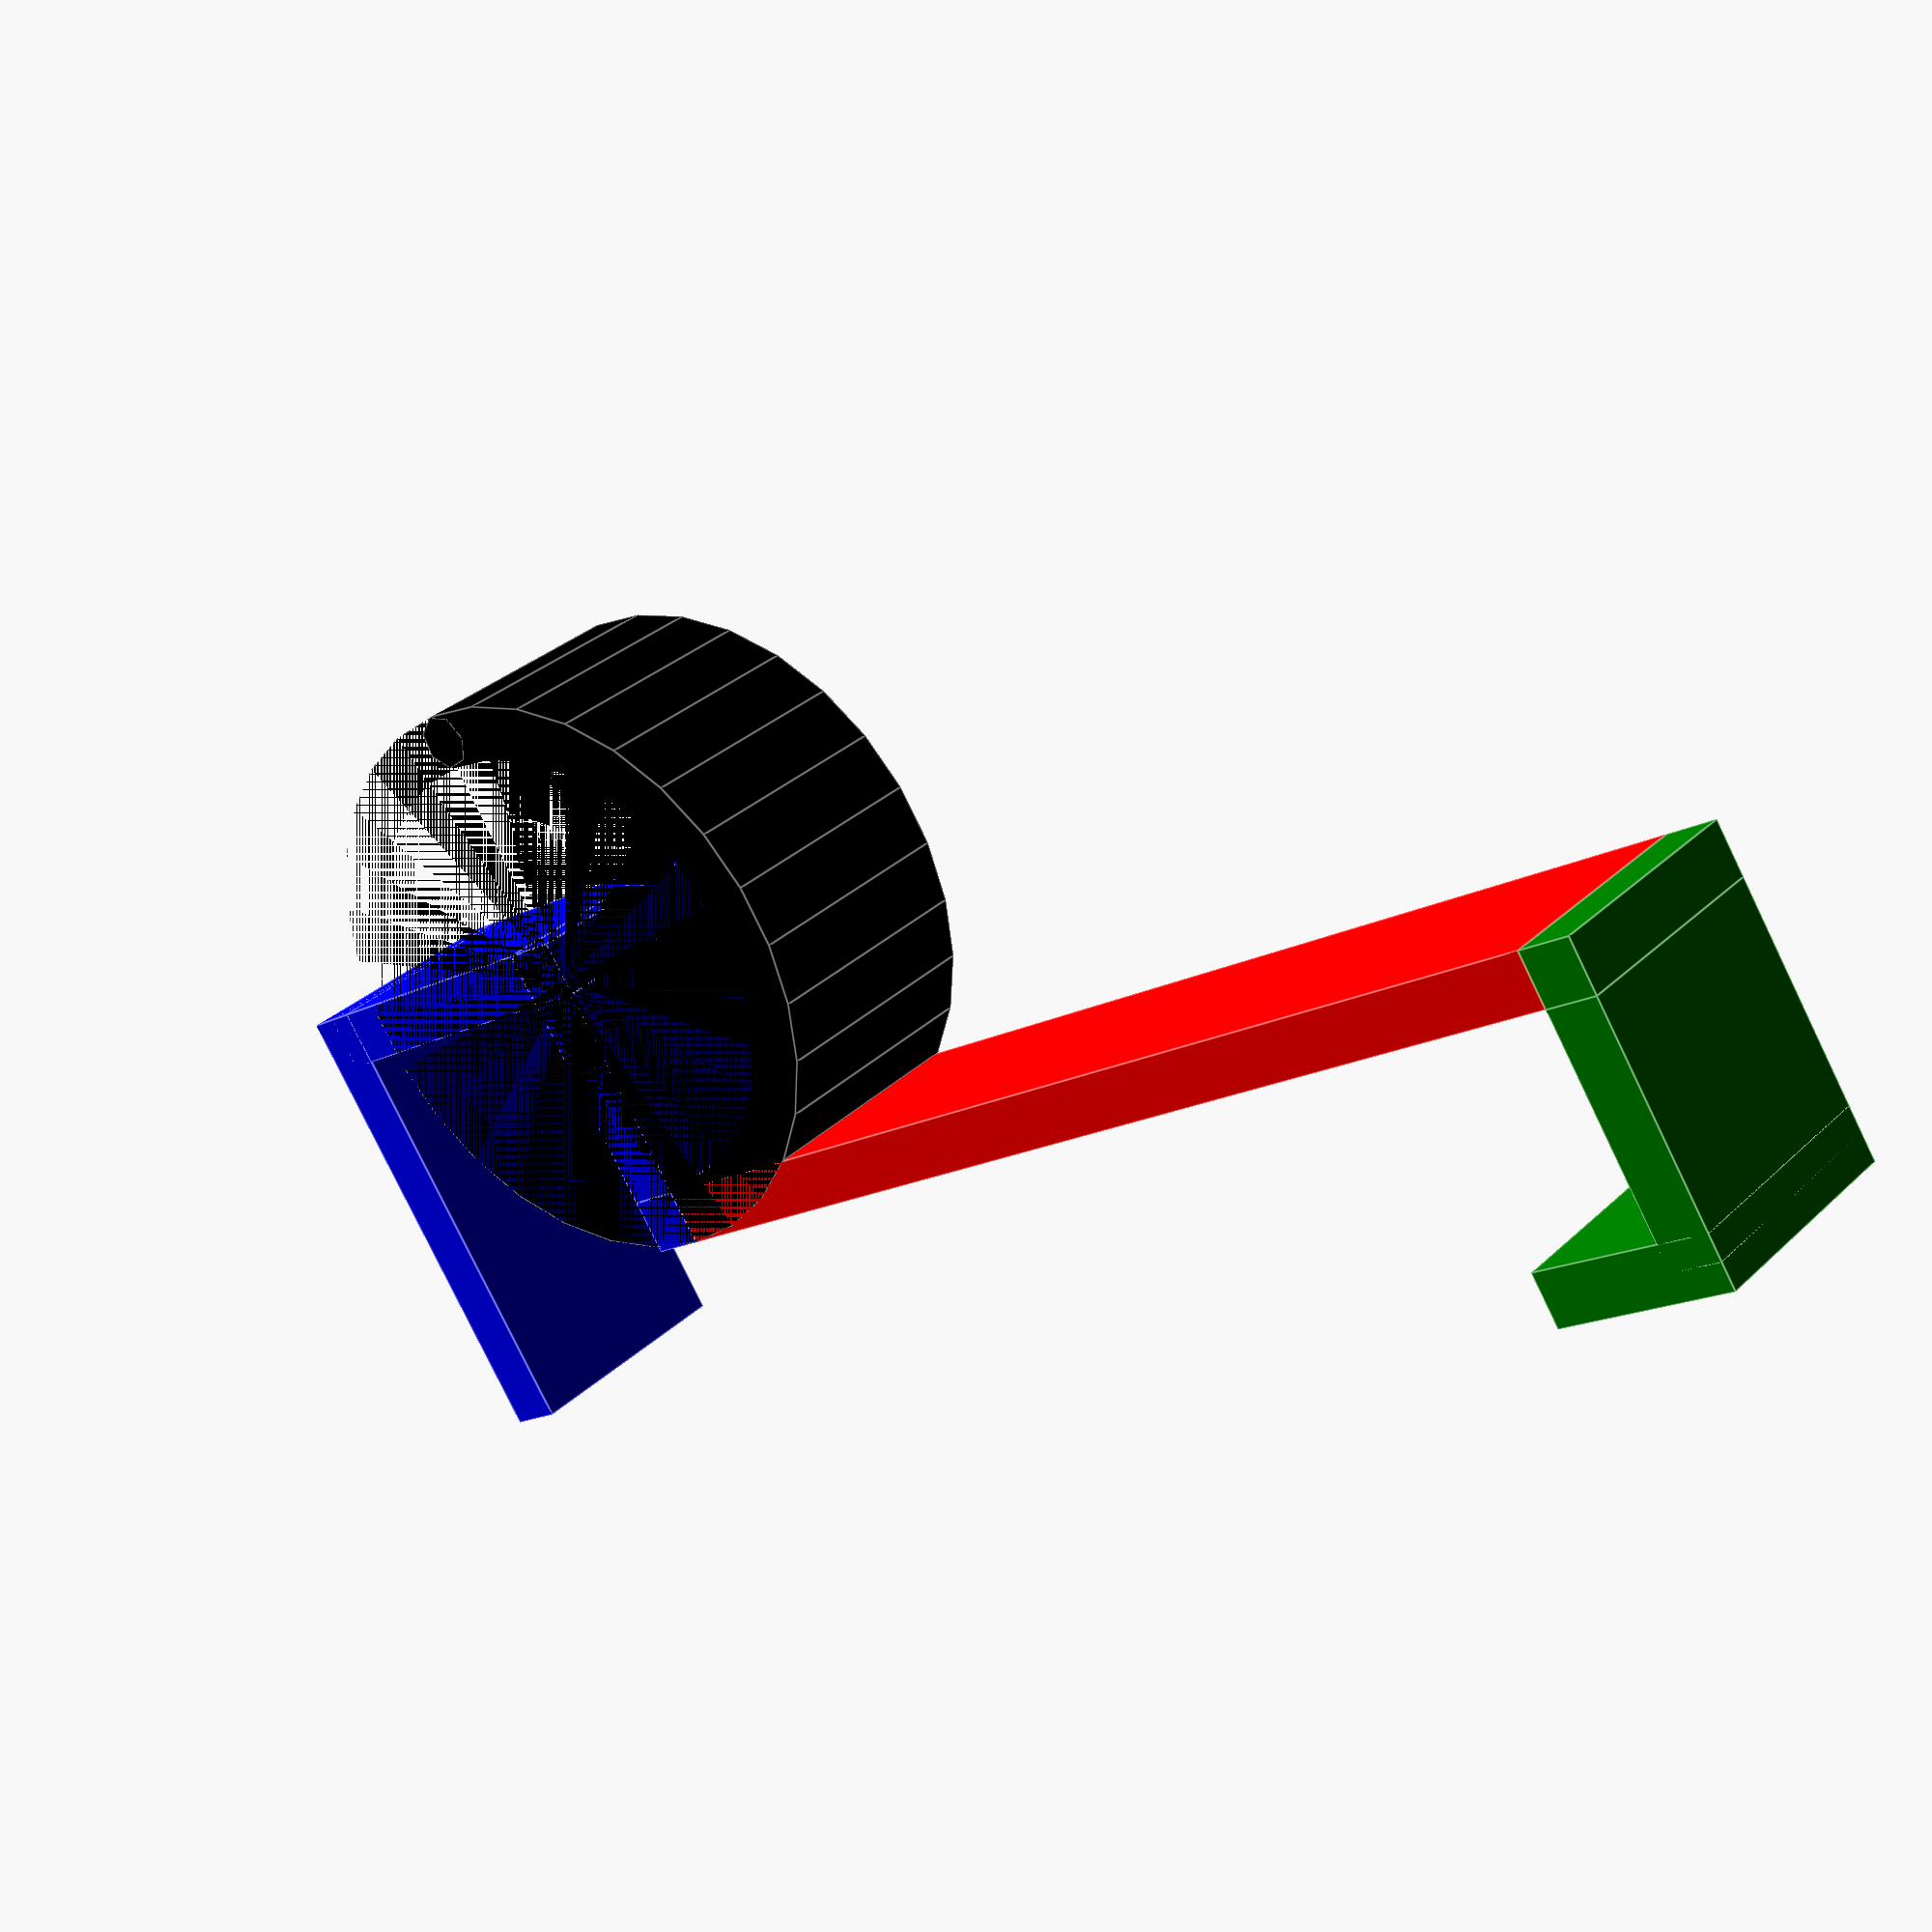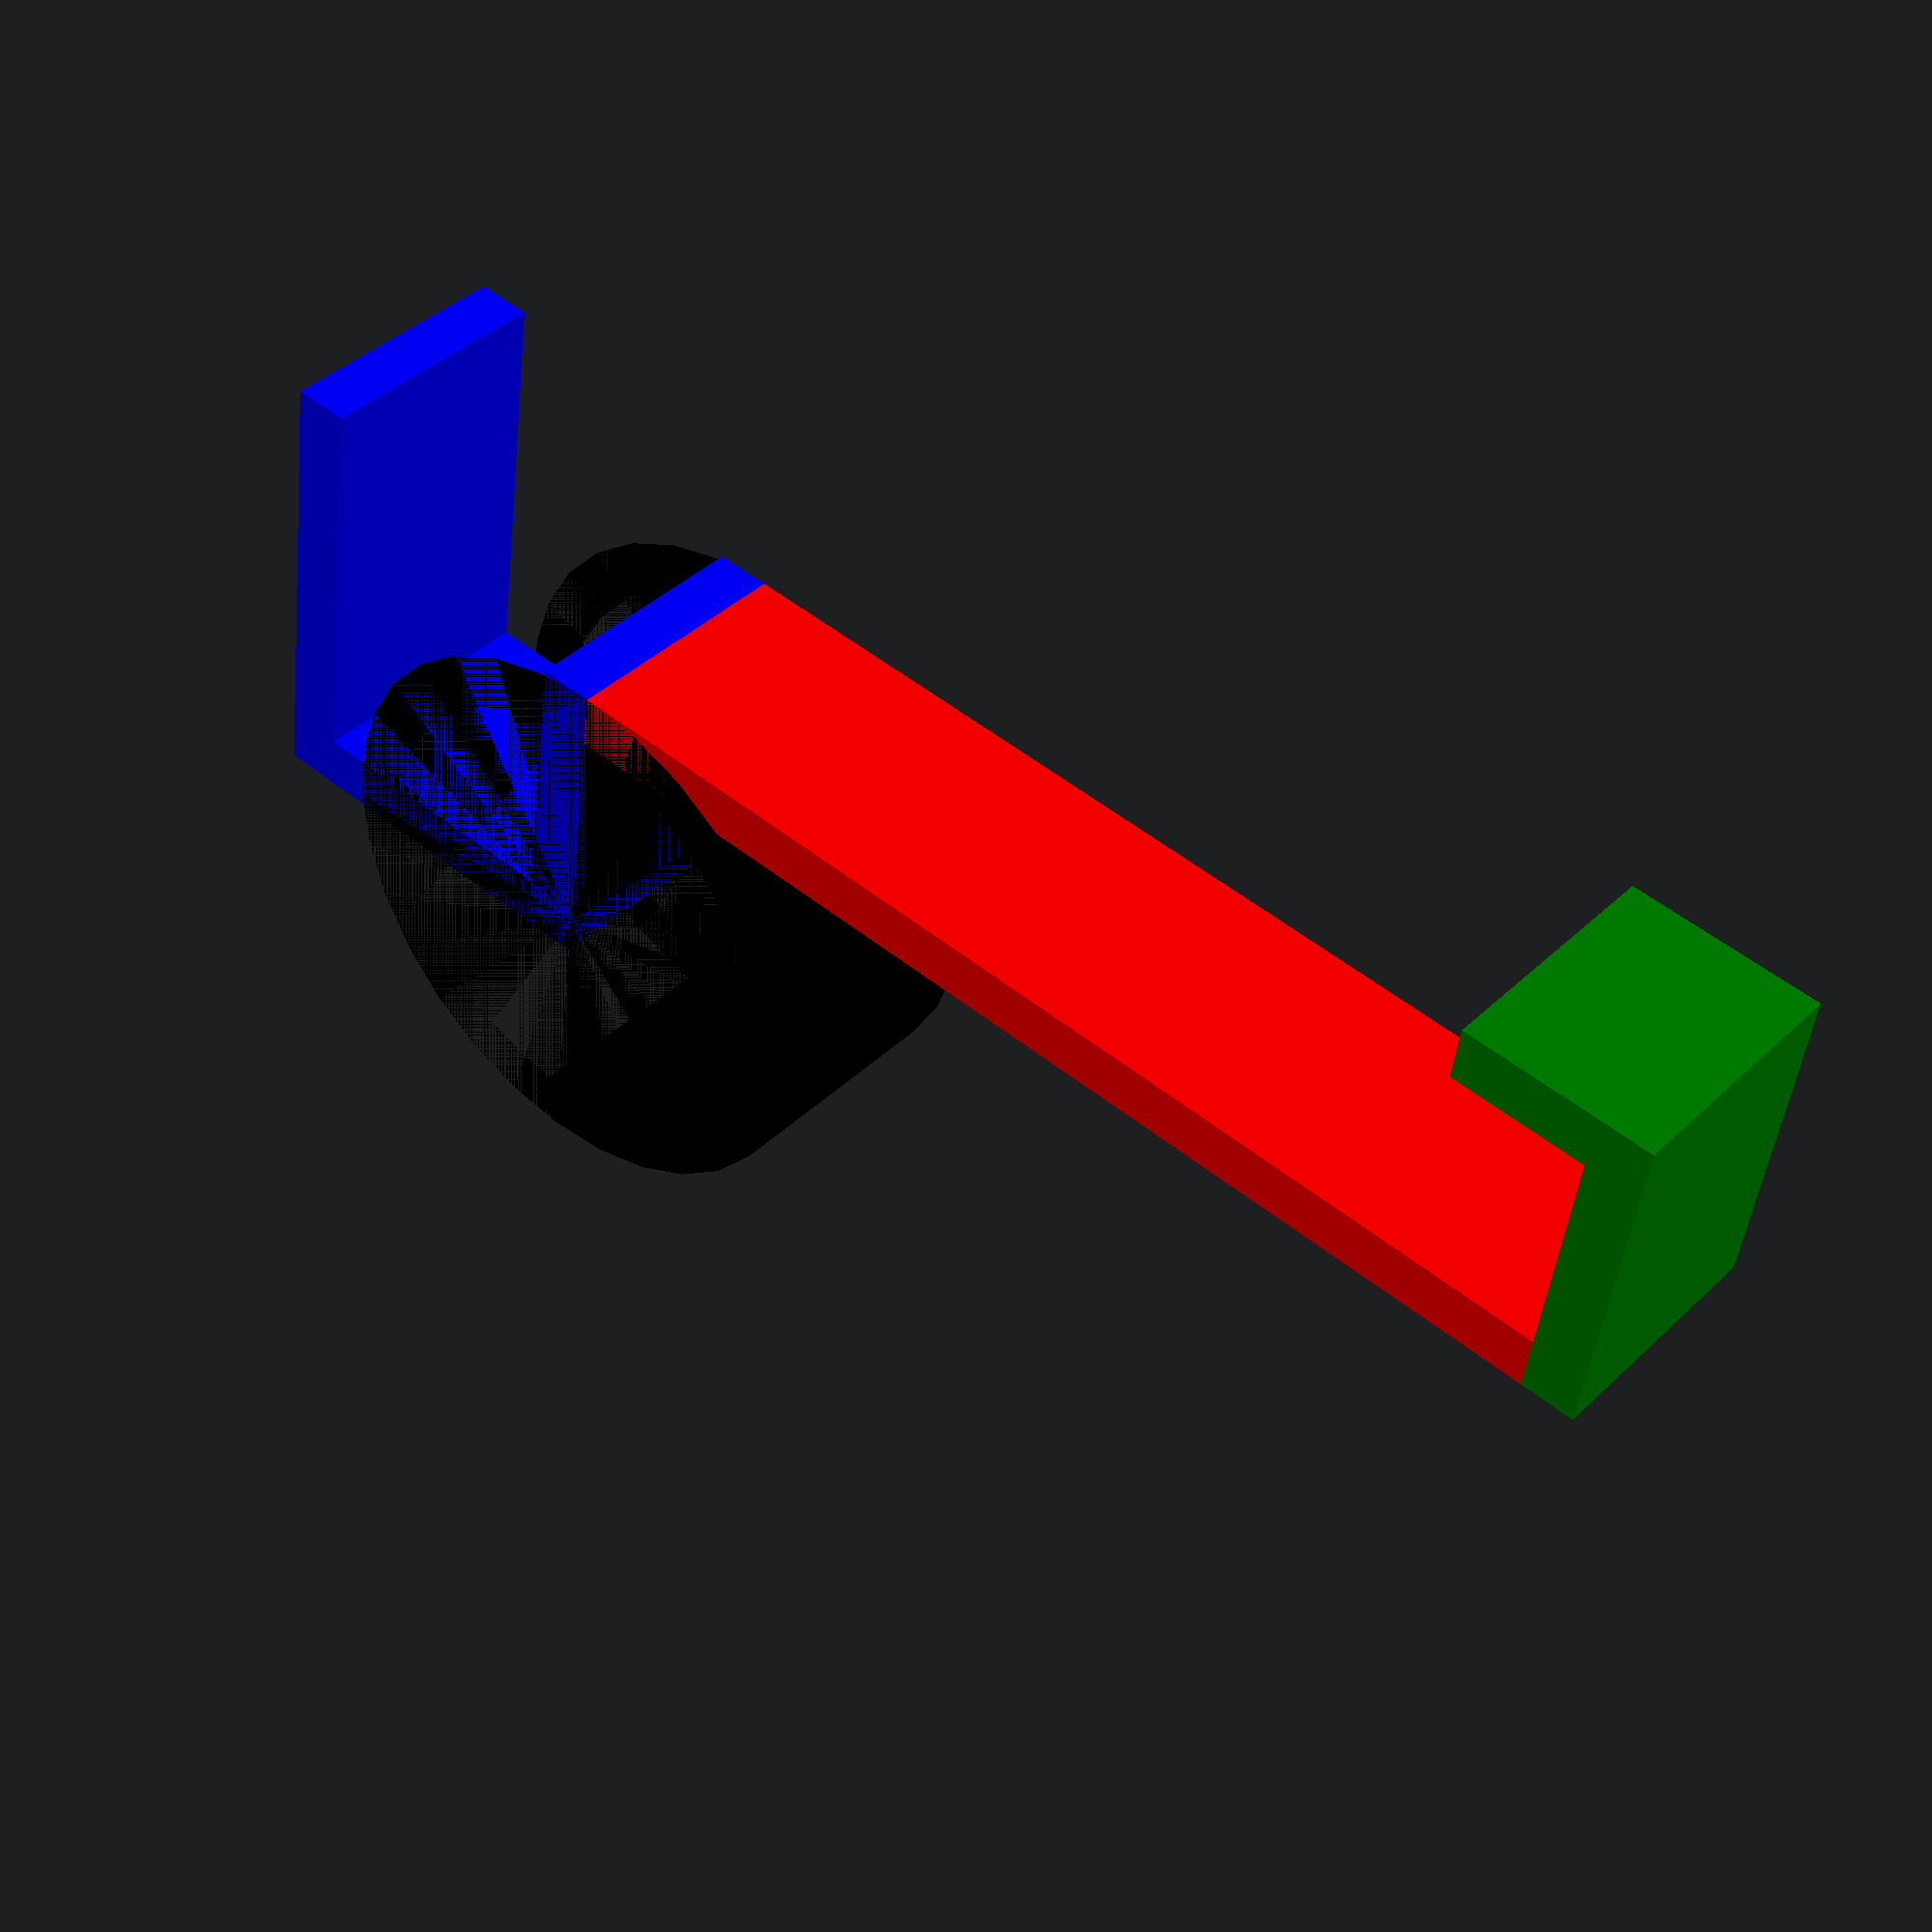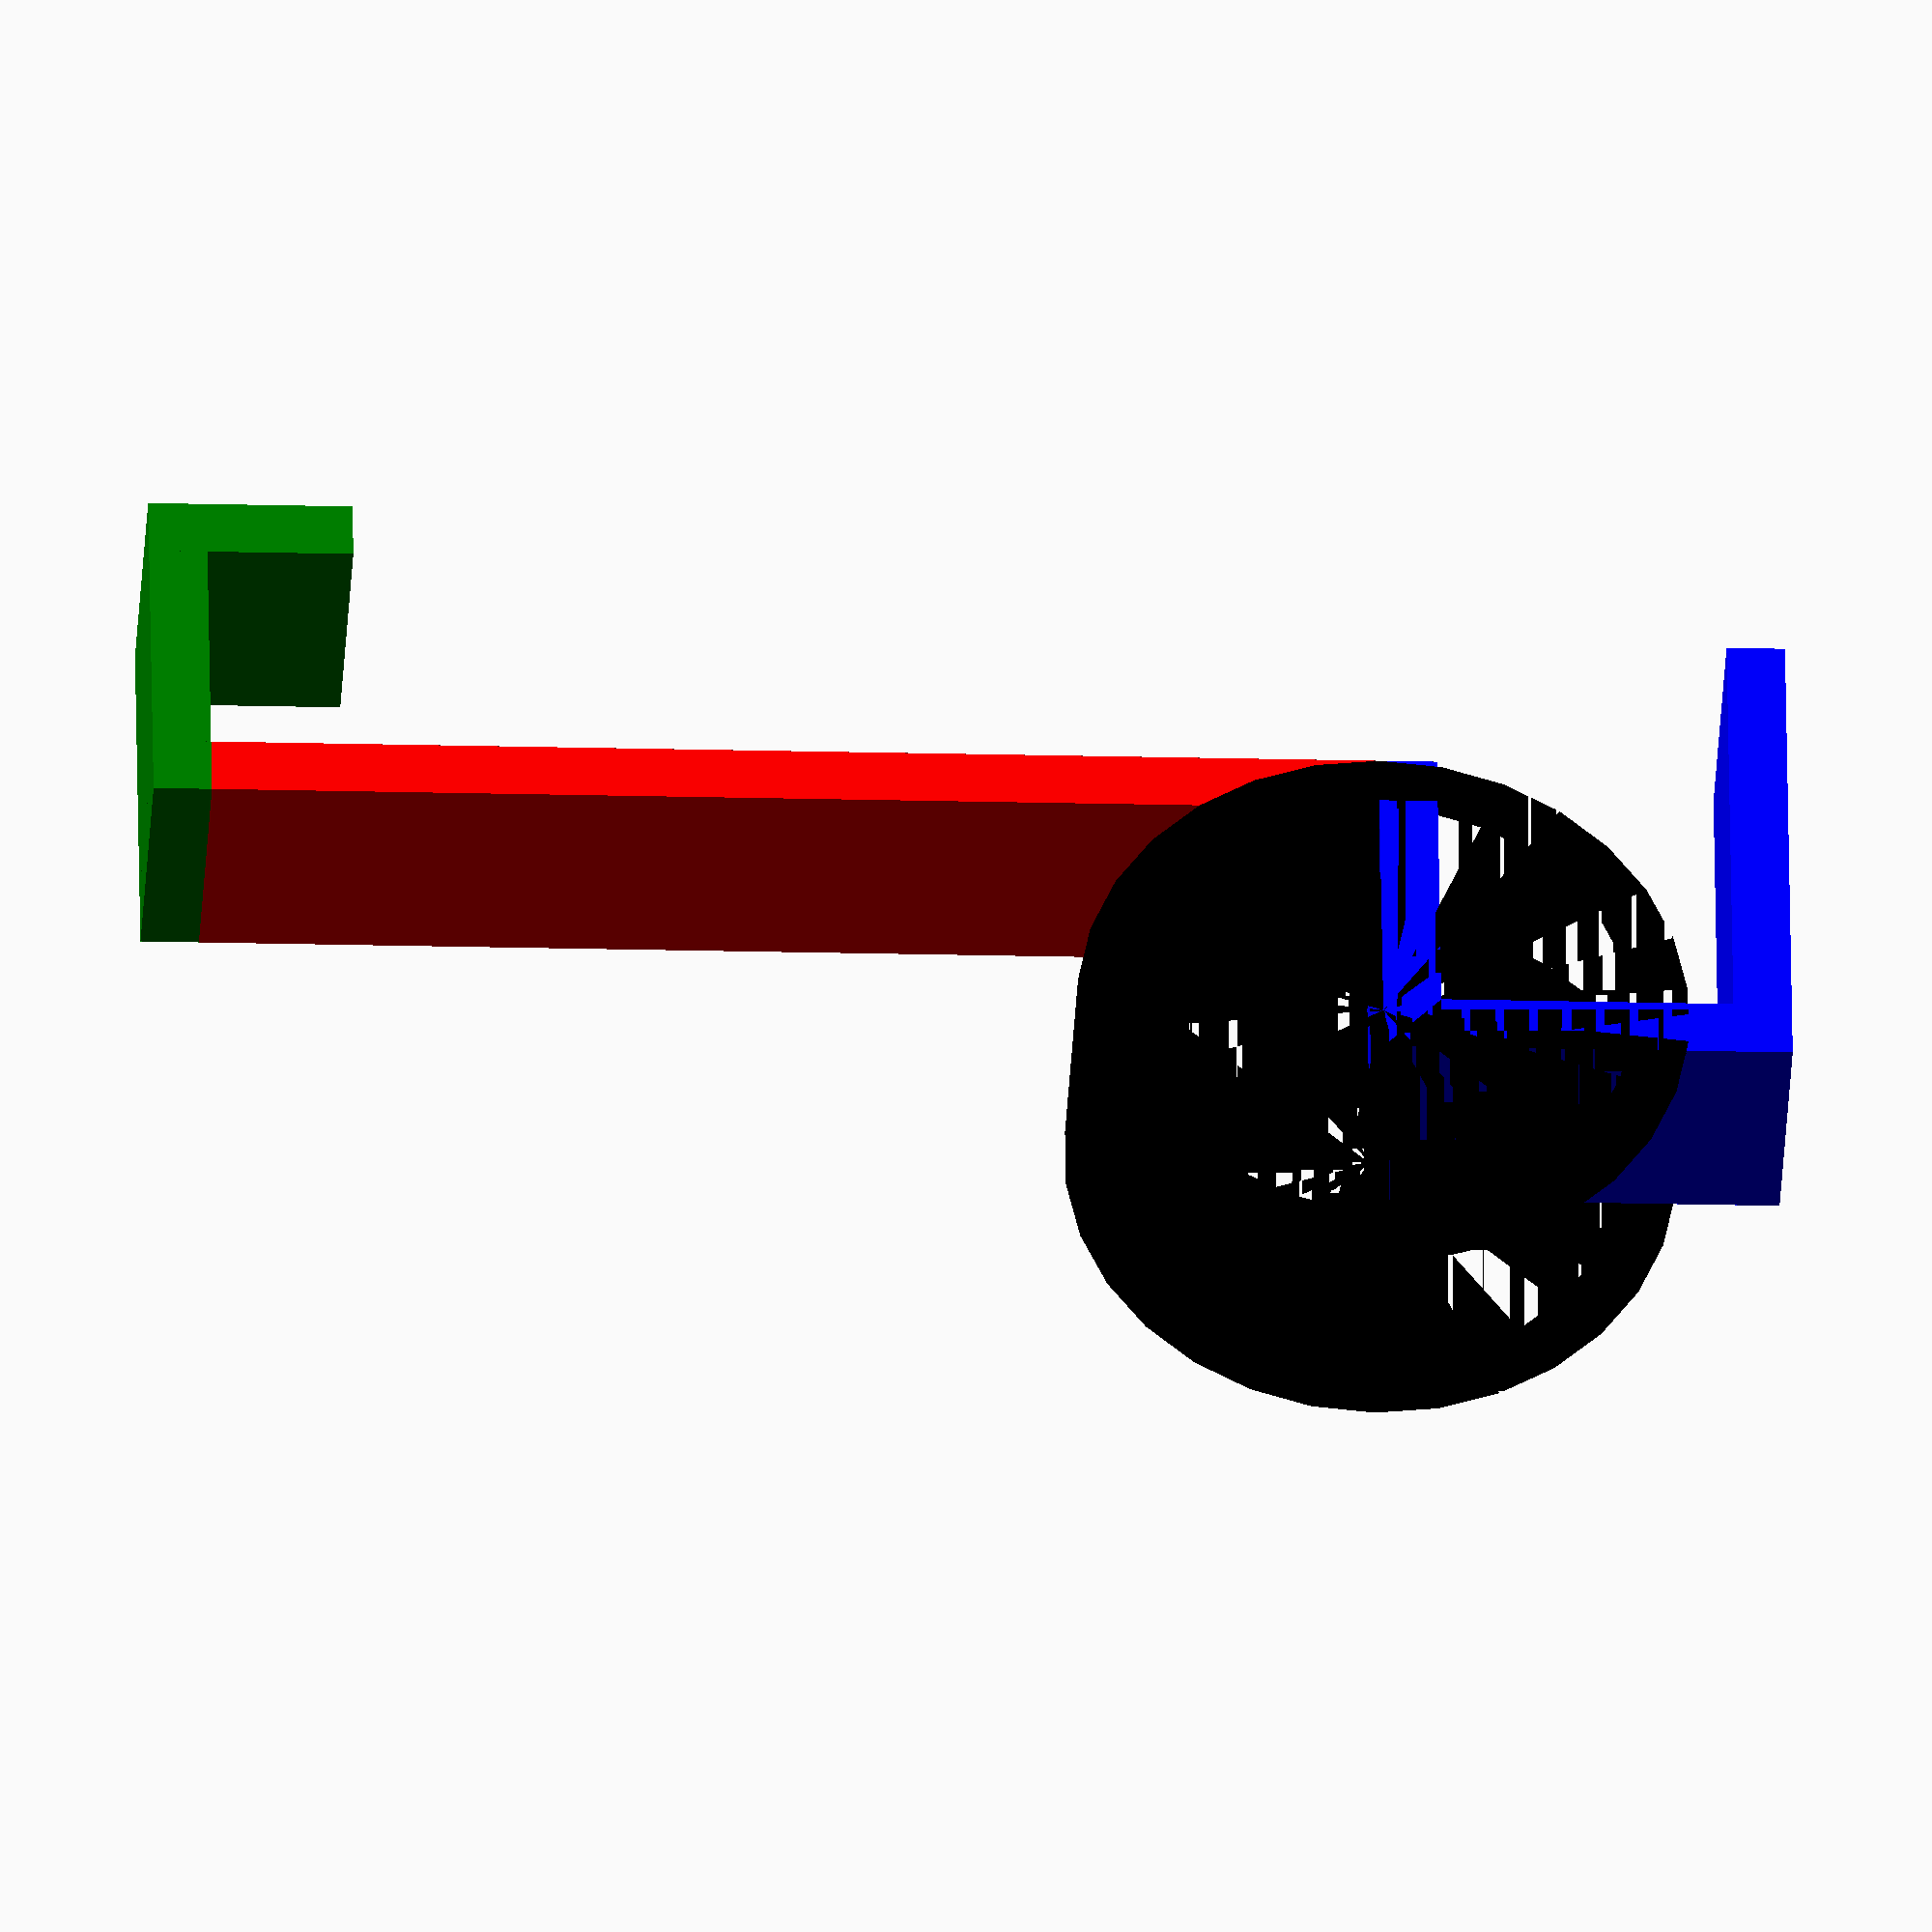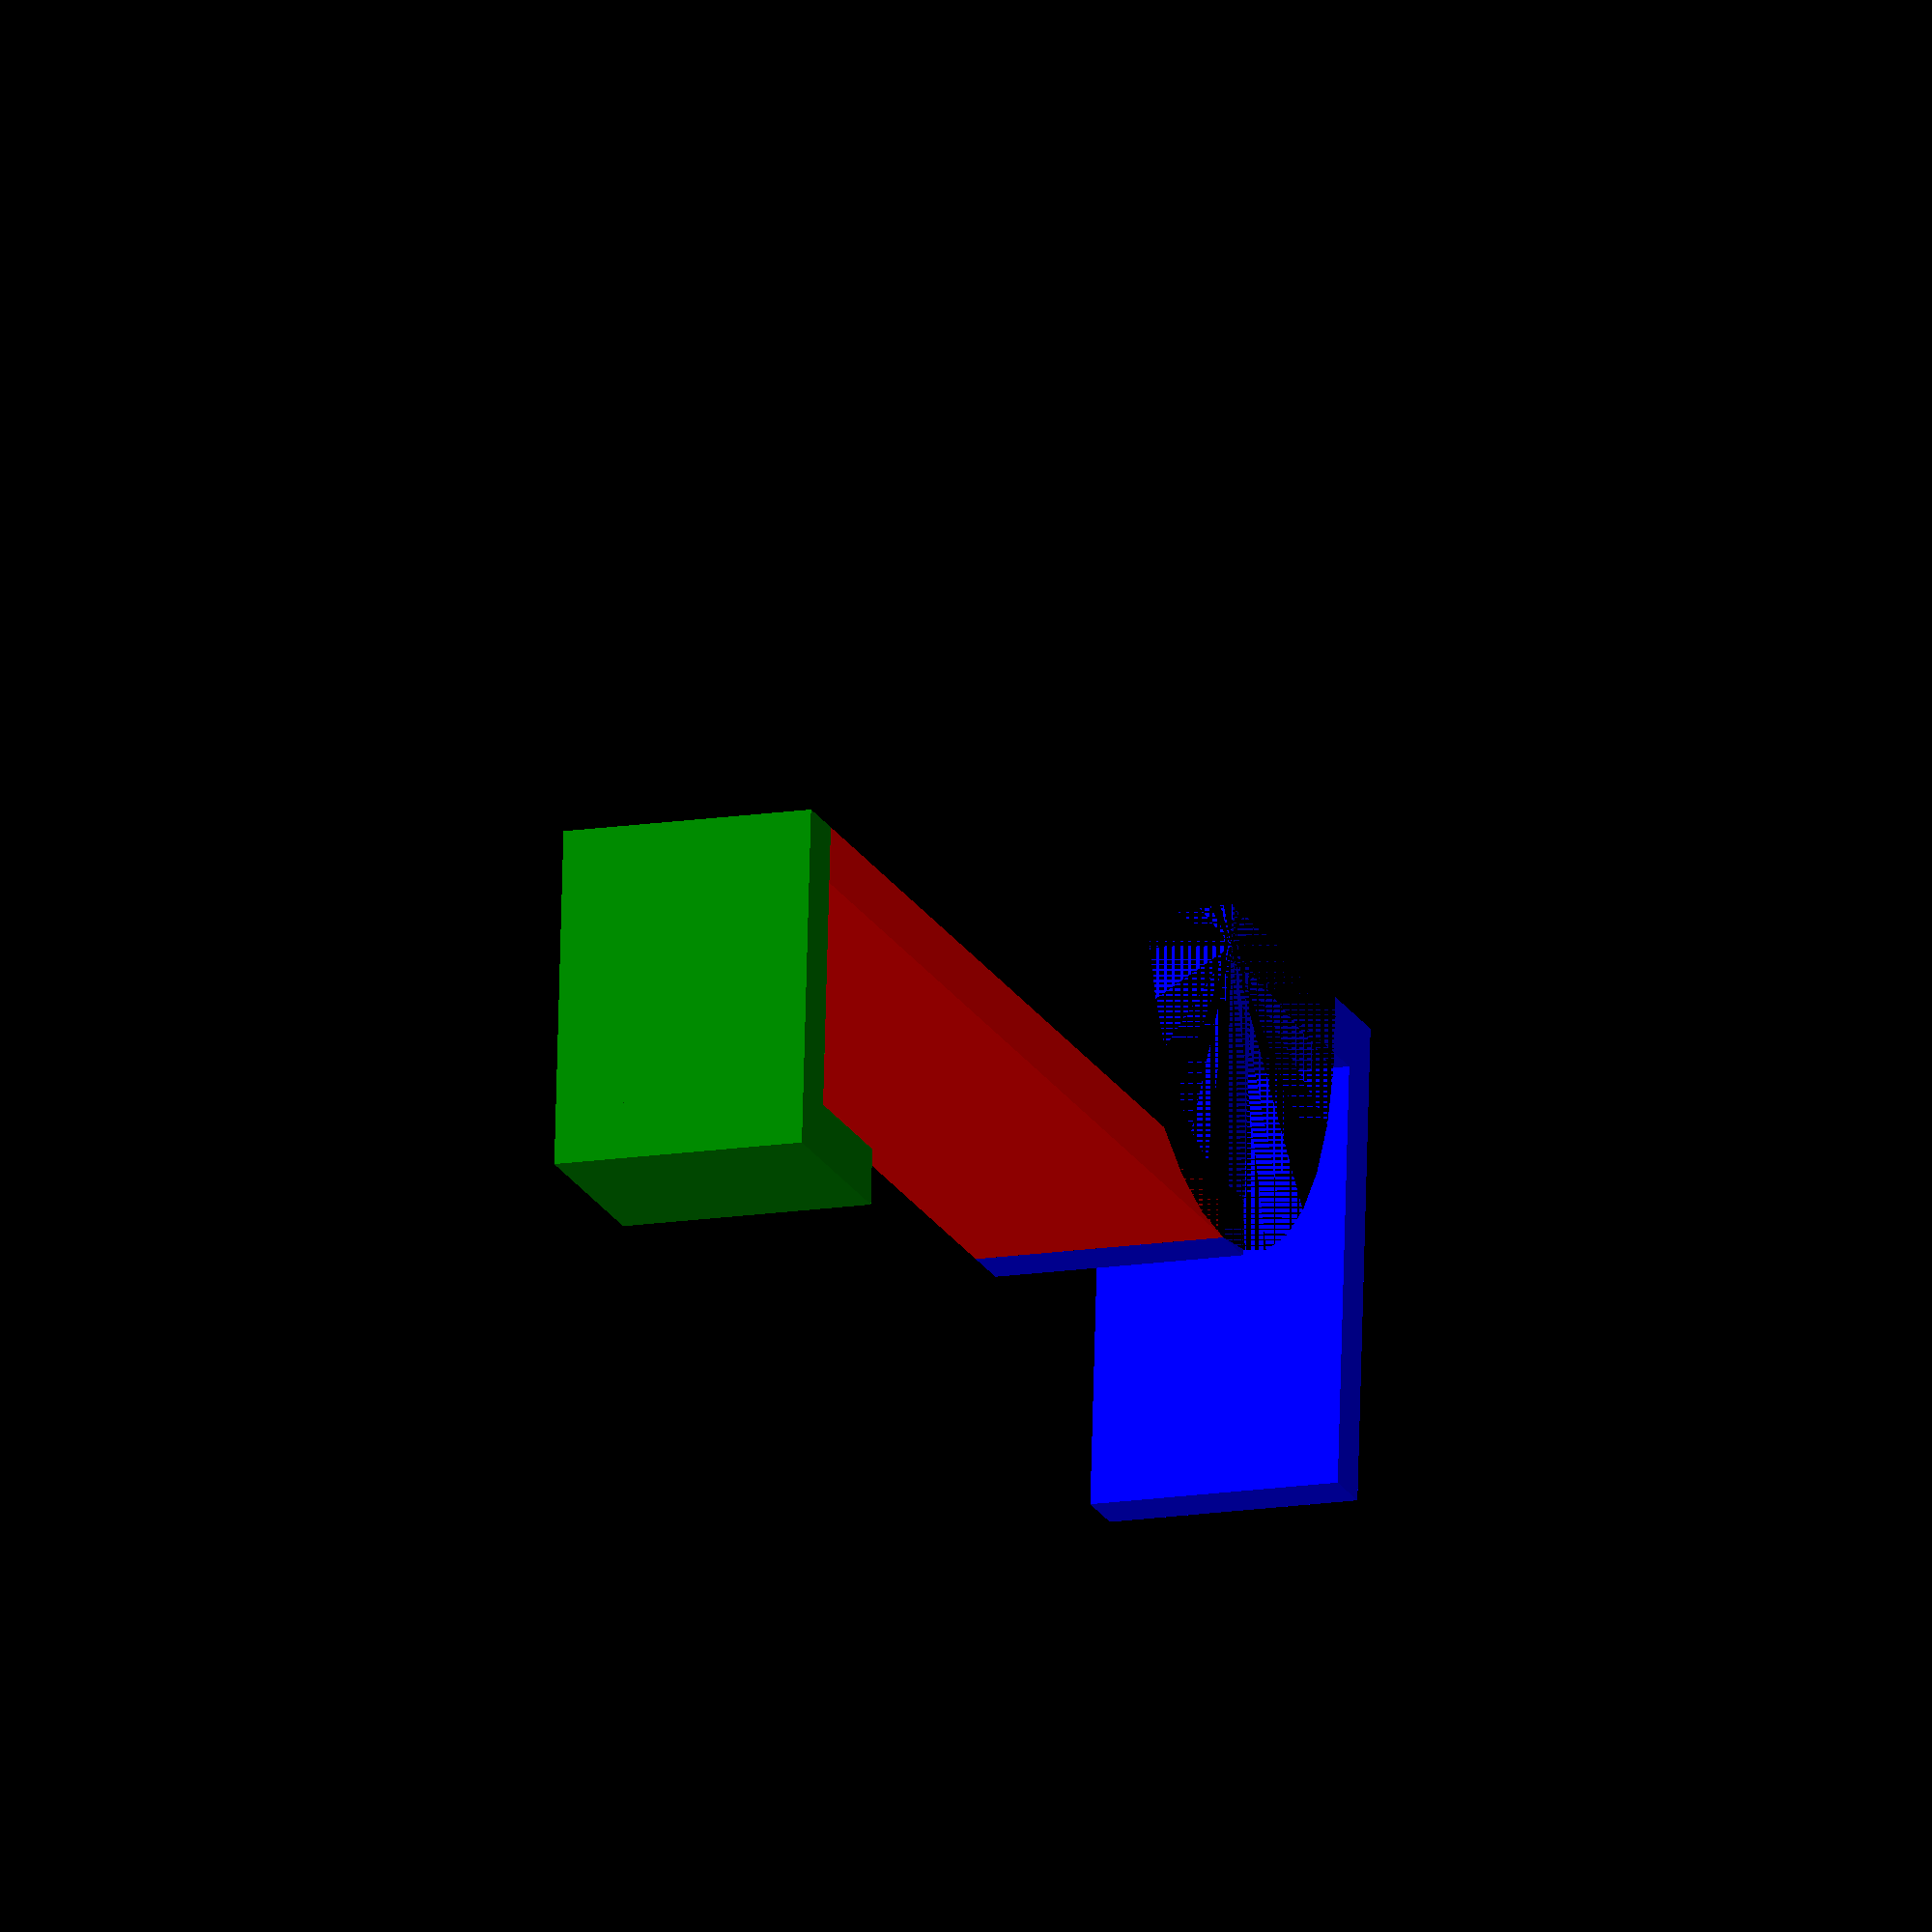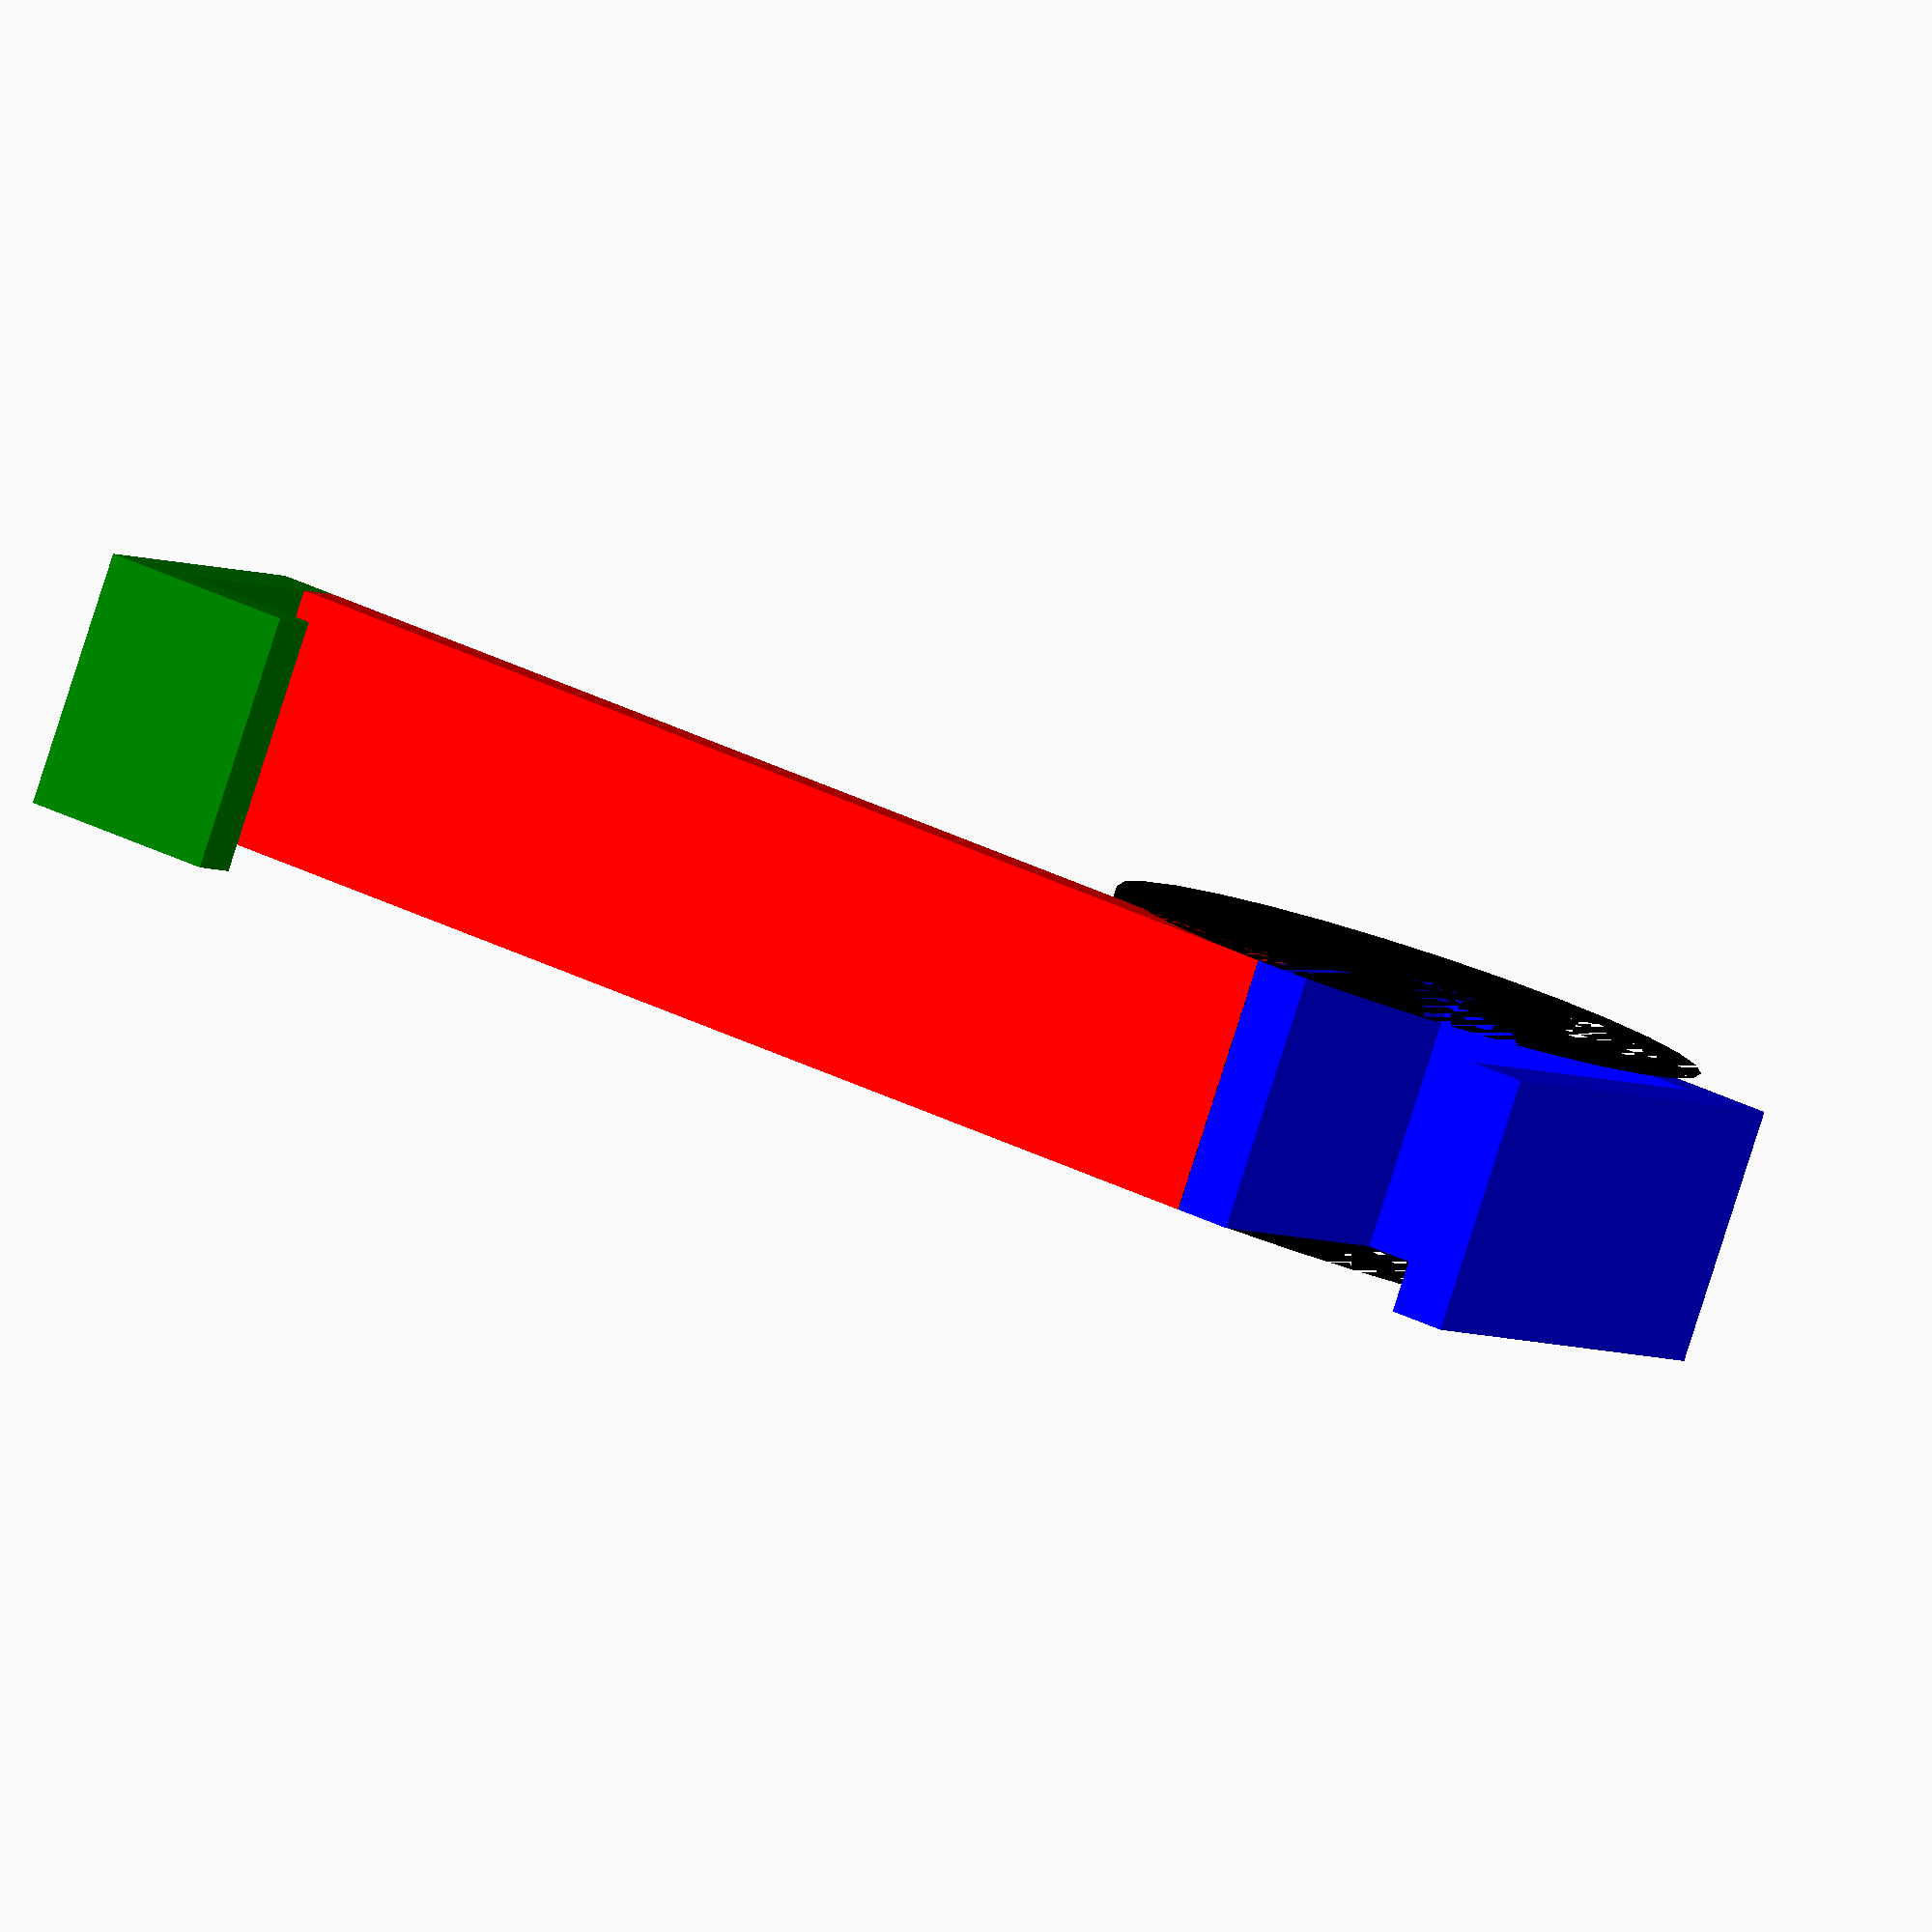
<openscad>
// Common
width  = 18;
depth  = 4;

// Table desk (top part)
desk_height = 22;
desk_depth = 16;
desk_part_height = 30;

// Table side (middle and bottom part)
side_height = 80;
side_depth  = 18;
back_height = 10;

// Hook
hook_radius = desk_depth+5;

module joiner(size=0, pos=depth) {
    color("gray") {
        translate([0,(size/2)-(pos/2),0]) {
            cube([width,depth,depth], center=true);
        }
    }
}

module main() {
    cube([width, depth, side_height], center=true);
}

module fillet(r, h) {
    translate([r / 2, r / 2, 0]) {
        difference() {
            cube([r + 0.01, r + 0.01, h], center = true);

            translate([r/2, r/2, 0]) {
                cylinder(r = r, h = h + 1, center = true);
            }
        }
    }
}

module bottom() {
    translate([0, side_depth/2+depth/2, (-side_height/2)-(depth/2)]) {
        joiner(-side_depth);
    
        rotate([90,0,0]) {
            cube([width, depth, side_depth], center=true);
        }
    
        translate([0, (side_depth/2), (back_height/2)]) {
            cube([width, depth, back_height+depth], center=true);
        }
    }
}

module top() {
    translate([0, -desk_depth/2-depth/2, (side_height/2)+depth/2]) {
        joiner(desk_depth, -depth);
    
        rotate([90,0,0]) {
            cube([width, depth, desk_depth], center=true);
        }
    
        joiner(-desk_depth);
    
        translate([0, -(desk_depth/2)-depth/2, (desk_height/2)+depth/2]) {
            cube([width, depth, desk_height], center=true);

            translate([0,desk_part_height/2,desk_height/2]) {
                rotate([90,0,0]) {
                    cube([width, depth, desk_part_height+depth], center=true);
                }
            }
        }
    }
}

module hook() {
    translate([-width/2 , -hook_radius+depth/2, side_height/2]) {
        union() {
            rotate([90,0,90]) {
                difference() {
                    cylinder(h=width, r=hook_radius);
                    cylinder(h=width, r=hook_radius-depth);
                    translate([-hook_radius,0,0]) {
                        cube([hook_radius*2, hook_radius, width]);
                    }
                }
            }
            
            translate([0 , -hook_radius+depth/2, 0]) {
                rotate([90,135,90]) {
                    cylinder(h=width, r=depth/2);
                }
            }
        }
    }
}

// Main body
color("red") {
    main();
}

// Bottom part
color("green") {
    bottom();
}

// Top part
color("blue") {
    top();
}

color("black") {
    hook();
}
</openscad>
<views>
elev=16.9 azim=216.2 roll=137.5 proj=p view=edges
elev=128.0 azim=170.4 roll=49.2 proj=p view=wireframe
elev=198.4 azim=197.3 roll=273.0 proj=o view=solid
elev=198.8 azim=358.4 roll=340.3 proj=o view=solid
elev=326.8 azim=301.9 roll=305.3 proj=o view=wireframe
</views>
